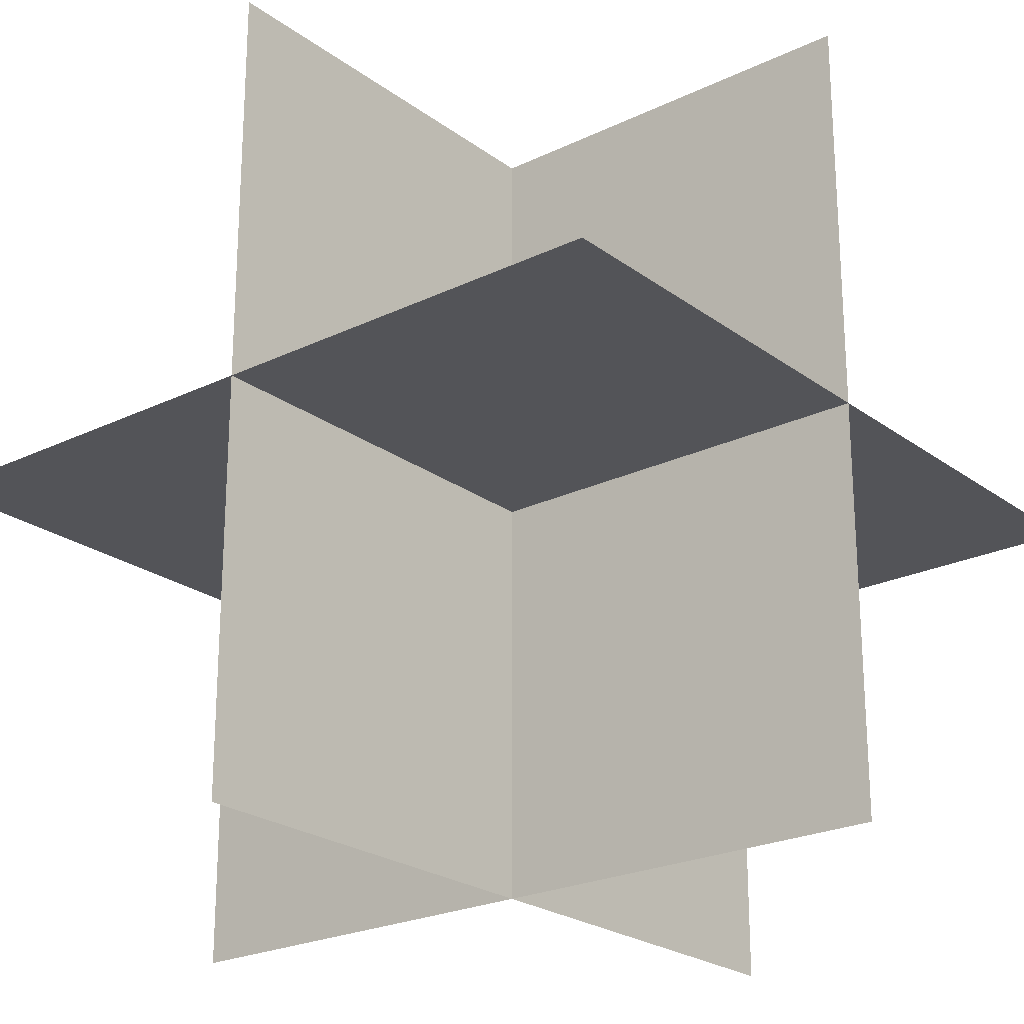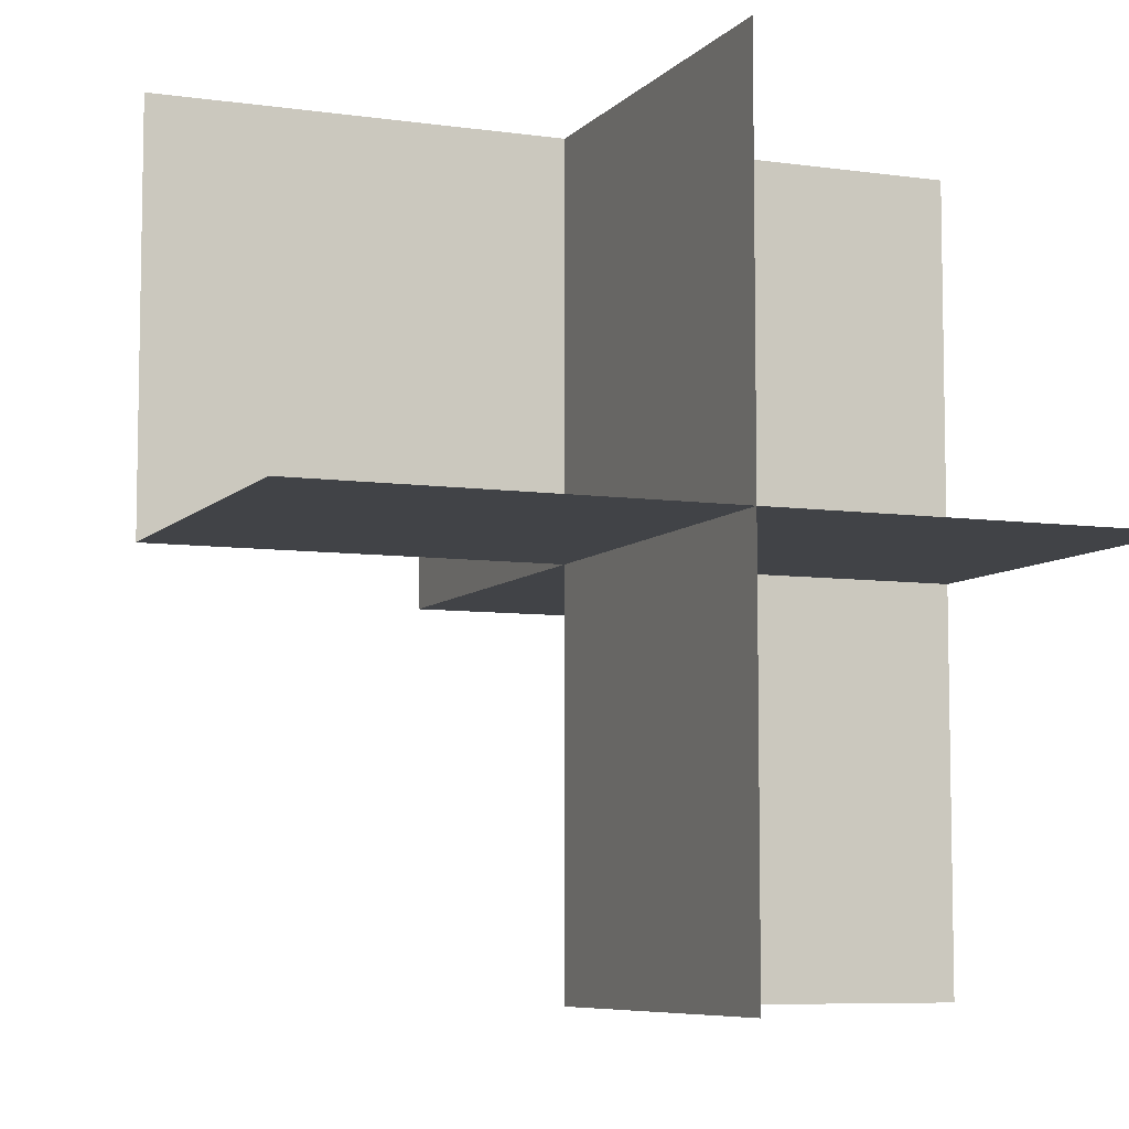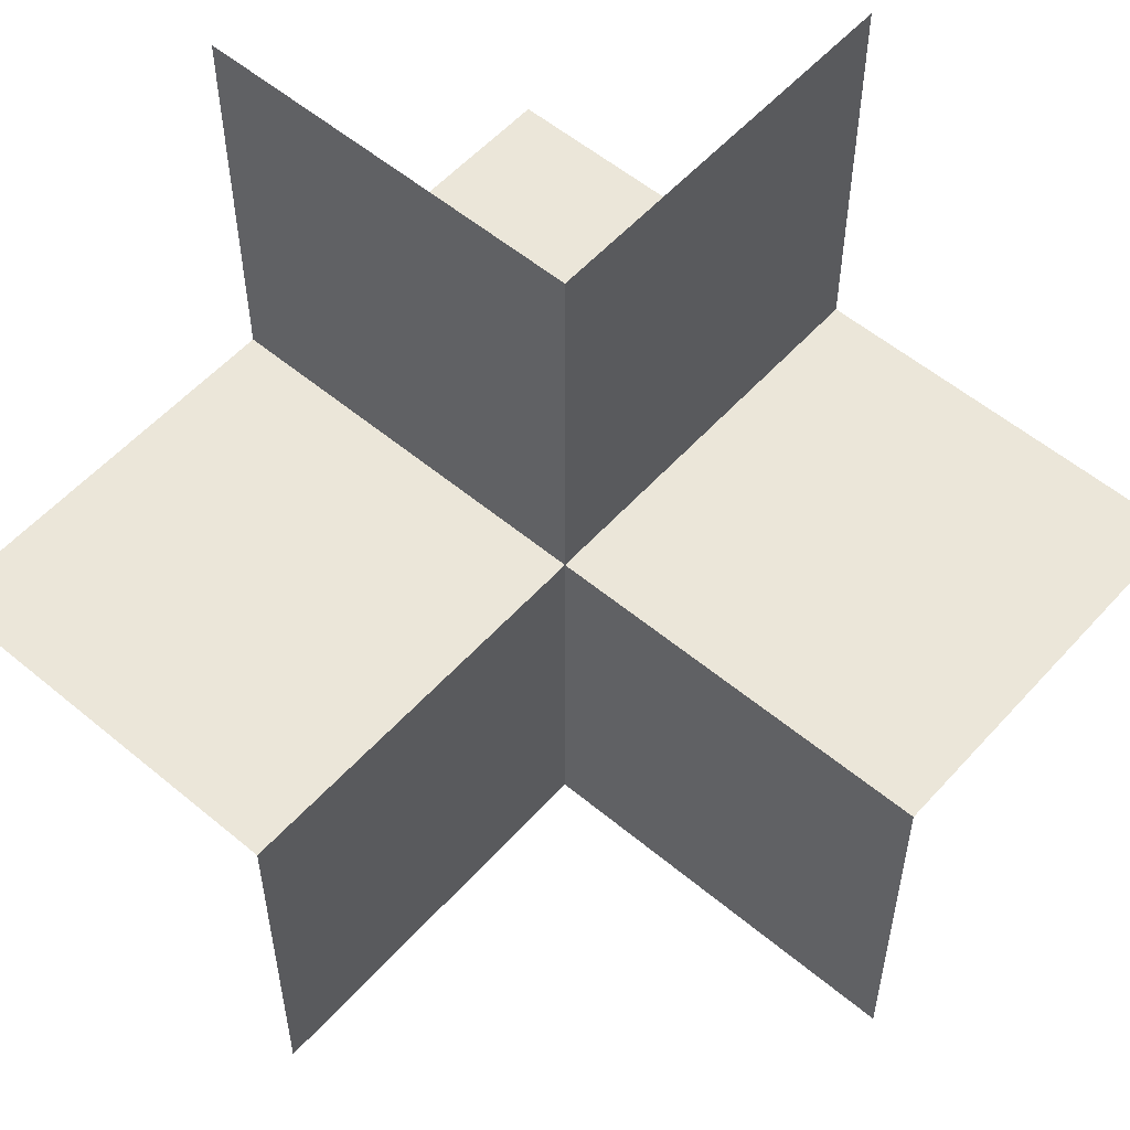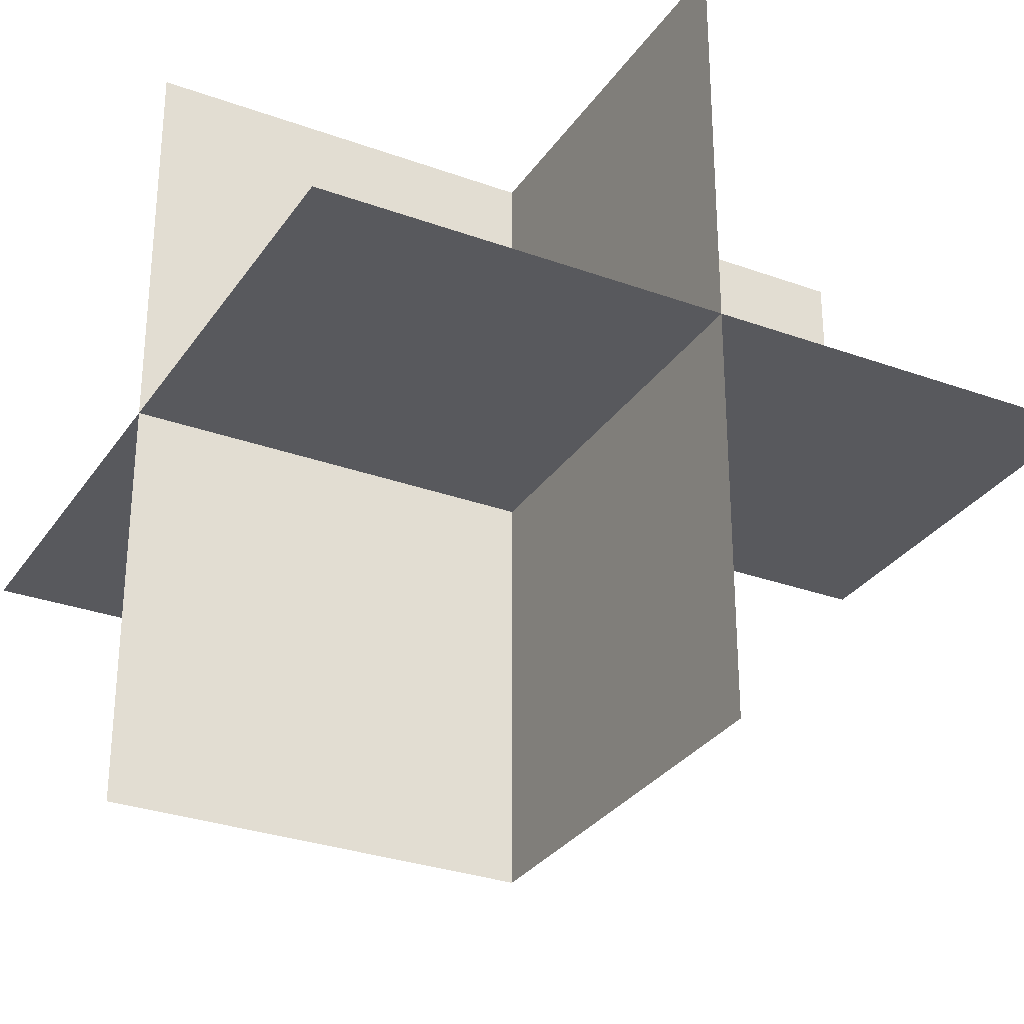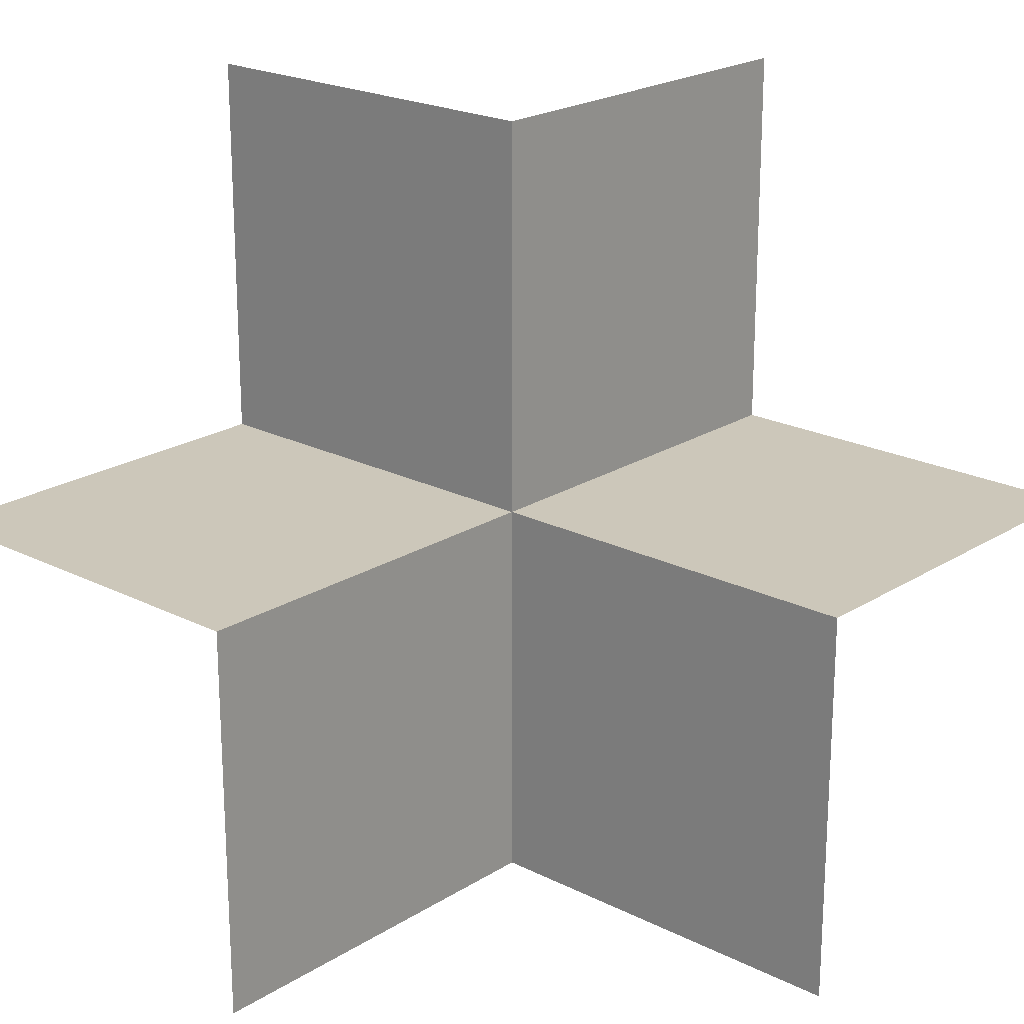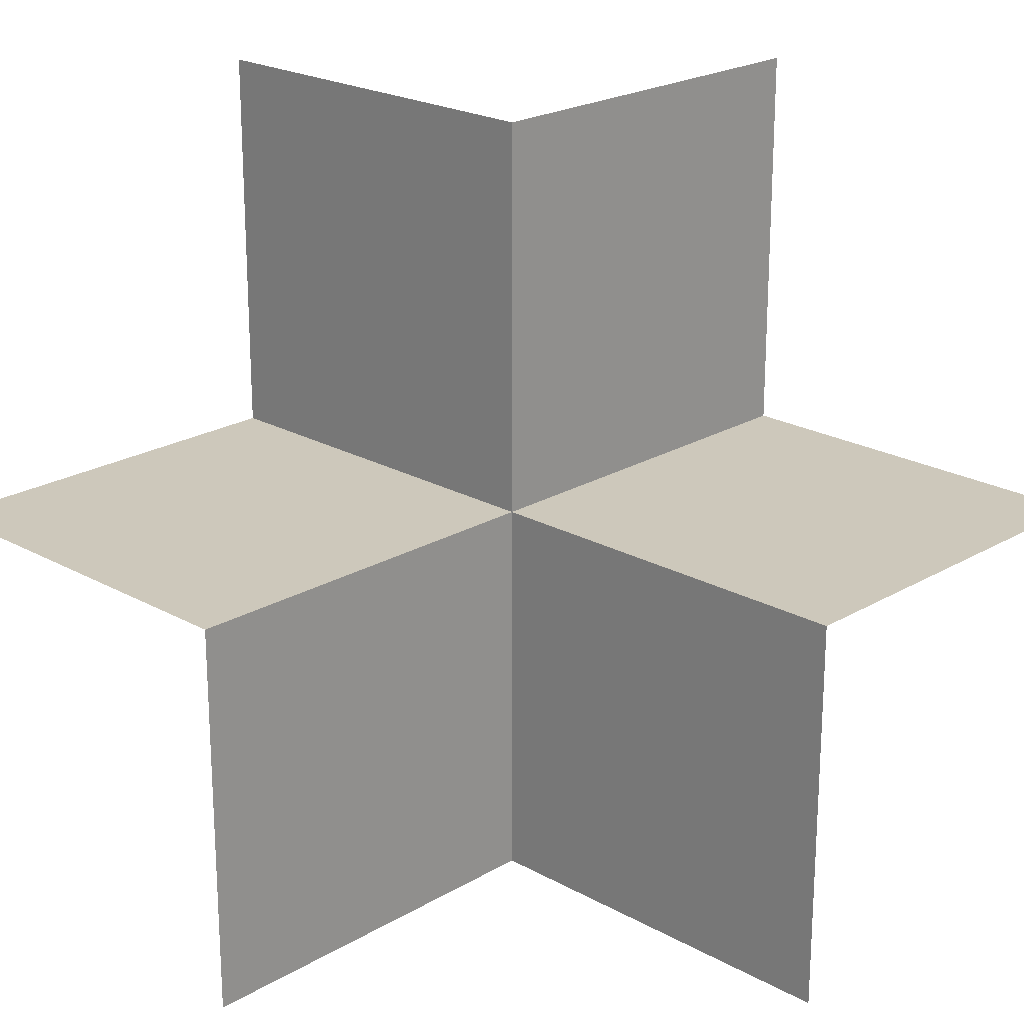
<metadata>
{"format":"obj","ext":"obj","renderer":"f3d","projection":"perspective","resolution":1024,"background":"white","views":[{"elev":-23.4,"azim":39.2,"up":"+Y"},{"elev":-7.2,"azim":-22.3,"up":"+Z"},{"elev":55.7,"azim":-138.8,"up":"+Y"},{"elev":-30.1,"azim":62.1,"up":"+Z"},{"elev":21.3,"azim":-138.1,"up":"+Y"},{"elev":21.9,"azim":-135.8,"up":"+Y"}]}
</metadata>
<code>
o 1000_0101_立方体.098
v -26.38 0 1
v -26.38 0 1.5
v -26.38 -0.5 1
v -25.88 0 1.5
v -25.88 -0.5 1
v -25.88 -0.5 1.5
v -25.38 0 1
v -25.38 0 0.5
v -25.38 -0.5 1
v -25.88 0 1
v -25.88 0 0.5
v -25.88 -0.5 0.5
v -25.88 0.5 1.5
v -25.38 0 1.5
v -25.88 0.5 1
v -25.38 0.5 1
f 10 6 5
f 1 4 10
f 1 5 3
f 10 12 5
f 10 8 11
f 9 10 5
f 7 15 16
f 10 13 15
f 14 10 7
f 10 4 6
f 1 2 4
f 1 10 5
f 10 11 12
f 10 7 8
f 9 7 10
f 7 10 15
f 10 4 13
f 14 4 10

</code>
